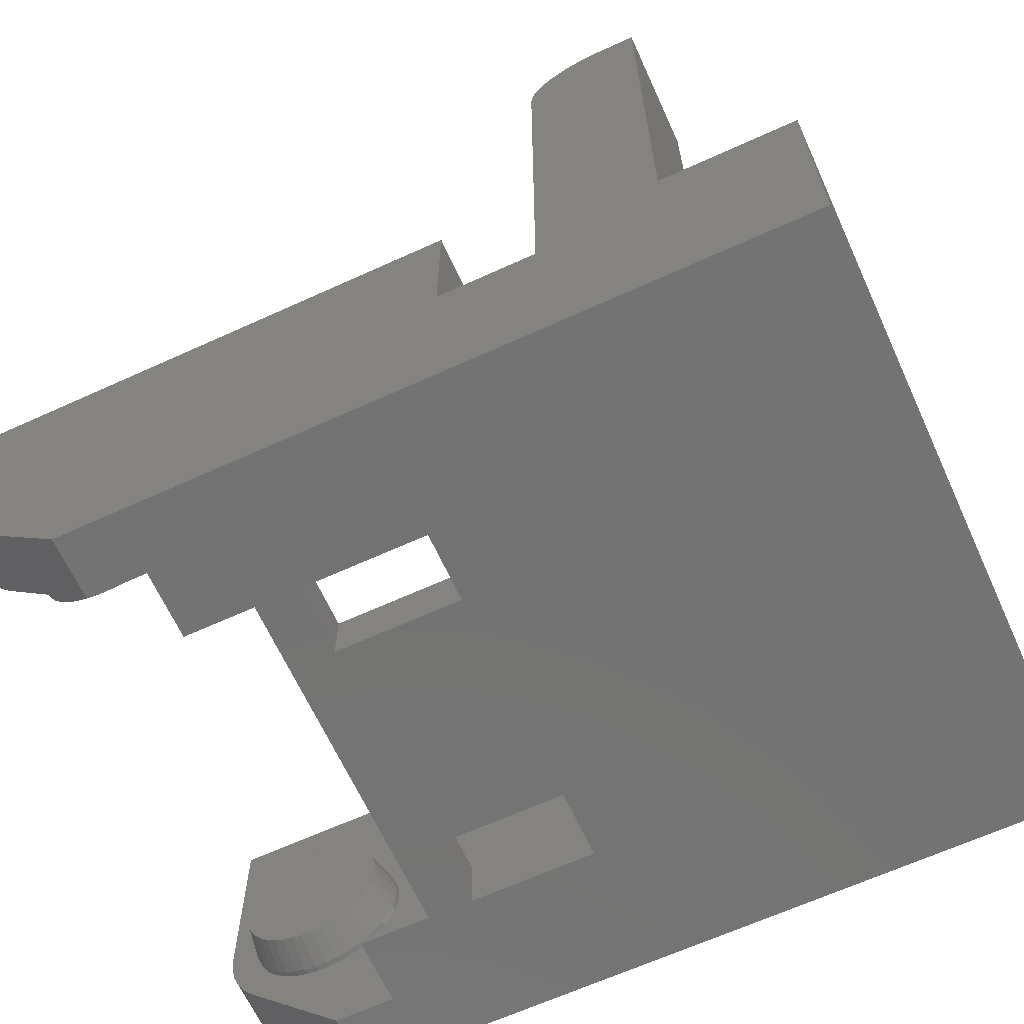
<metadata>
{"format":"stl","ext":"stl","renderer":"f3d","projection":"perspective","resolution":1024,"background":"white","views":[{"elev":-65.5,"azim":-65.4,"up":"+Z"}]}
</metadata>
<code>
# stl→obj: 436 verts, 835 faces
v 17.66 19.98 6.666
v 20.15 19.98 6.666
v 20.15 20 5.745
v 20.15 23.26 0.4373
v 17.66 24.07 5.64e-15
v 17.66 23.26 0.4373
v 20.15 24.07 5.64e-15
v 19.95 26.36 9.173
v 18.7 26.81 8.958
v 18.7 26.42 8.898
v 19.95 26.78 9.237
v -2.256e-14 30.53 4.579
v 2.288 30.77 5.155
v 2.288 30.53 4.579
v -2.256e-14 30.77 5.155
v 19.95 24.16 6.81
v 18.7 24.53 7.143
v 18.7 24.44 6.767
v 19.95 24.26 7.227
v -2.256e-14 30.92 5.761
v 2.288 30.92 5.761
v 19.95 28.78 4.146
v 18.7 28.28 4.148
v 18.7 28.6 4.365
v 19.95 28.42 3.905
v 3.74 26.42 8.898
v 2.488 26.78 9.237
v 2.488 26.36 9.173
v 3.74 26.81 8.958
v 2.288 20.41 3.951
v 4.774 20.78 3.11
v 2.288 20.78 3.11
v 4.774 20.41 3.951
v 17.66 20.78 3.11
v 20.15 20.41 3.951
v 20.15 20.78 3.11
v 17.66 20.41 3.951
v 3.74 24.86 7.836
v 2.488 24.41 7.625
v 3.74 24.67 7.502
v 2.488 24.63 7.995
v 2.288 29.8 3.573
v -2.256e-14 26.23 2.256e-14
v -2.256e-14 29.8 3.573
v 2.286 26.81 0.5855
v 2.288 26.23 1.692e-14
v 20.15 30.21 4.047
v 22.43 30.53 4.579
v 22.43 30.21 4.047
v 20.15 30.53 4.579
v 18.7 24.44 5.998
v 18.7 24.41 6.383
v 18.7 24.53 5.622
v 18.7 24.67 7.502
v 18.7 24.67 5.263
v 18.7 24.86 7.836
v 18.7 24.86 4.929
v 18.7 25.1 8.138
v 18.7 25.1 4.627
v 18.7 25.38 8.4
v 18.7 25.38 4.365
v 18.7 25.7 8.617
v 18.7 25.7 4.148
v 18.7 26.05 8.785
v 18.7 26.05 3.981
v 18.7 26.42 3.867
v 18.7 26.8 3.809
v 18.7 27.19 3.809
v 18.7 26.99 8.965
v 18.7 27.17 8.958
v 18.7 27.57 8.898
v 18.7 27.57 3.867
v 18.7 27.94 8.785
v 18.7 27.94 3.981
v 18.7 28.28 8.617
v 18.7 28.6 8.4
v 18.7 28.88 8.138
v 18.7 28.88 4.627
v 18.7 29.12 7.836
v 18.7 29.12 4.929
v 18.7 29.32 7.502
v 18.7 29.32 5.263
v 18.7 29.46 7.143
v 18.7 29.46 5.622
v 18.7 29.54 6.767
v 18.7 29.54 5.998
v 18.7 29.57 6.383
v 19.95 29.85 6.383
v 19.95 29.82 5.957
v 19.95 28.42 8.862
v 19.95 28.78 8.621
v 20.15 30.97 6.383
v 22.43 30.97 13.28
v 22.43 30.97 6.383
v 20.15 30.97 13.28
v 2.488 29.82 6.81
v 3.74 29.46 7.143
v 3.74 29.54 6.767
v 2.488 29.73 7.227
v 20.15 19.98 13.28
v 20.15 20.15 4.835
v 20.15 25.21 8.621
v 20.15 24.89 8.33
v 20.15 24.63 7.995
v 20.15 21.27 2.325
v 20.15 24.41 7.625
v 20.15 21.85 1.61
v 20.15 24.26 7.227
v 20.15 22.52 0.9771
v 20.15 24.16 6.81
v 20.15 24.13 6.383
v 20.15 25.56 8.862
v 20.15 25.95 9.047
v 20.15 26.36 9.173
v 20.15 26.78 9.237
v 20.15 26.99 9.245
v 20.15 27.21 9.237
v 20.15 27.63 9.173
v 20.15 28.04 9.047
v 20.15 28.42 8.862
v 20.15 28.78 8.621
v 20.15 29.09 8.33
v 20.15 29.36 7.995
v 20.15 29.57 7.625
v 20.15 29.73 7.227
v 20.15 29.82 6.81
v 20.15 29.85 6.383
v 20.15 30.77 5.155
v 20.15 30.92 5.761
v 20.15 24.26 5.54
v 20.15 26.23 5.64e-15
v 20.15 24.16 5.957
v 20.15 24.41 5.142
v 20.15 24.63 4.771
v 20.15 24.89 4.437
v 20.15 25.21 4.146
v 20.15 25.56 3.905
v 20.15 25.95 3.719
v 20.15 26.36 3.593
v 20.15 26.78 3.529
v 20.15 27.21 3.529
v 20.15 29.8 3.573
v 20.15 27.63 3.593
v 20.15 28.04 3.719
v 20.15 28.42 3.905
v 20.15 28.78 4.146
v 20.15 29.09 4.437
v 20.15 29.36 4.771
v 20.15 29.57 5.142
v 20.15 29.73 5.54
v 20.15 29.82 5.957
v -2.256e-14 30.97 6.383
v 2.288 30.97 13.28
v 2.288 30.97 6.383
v 0 30.97 13.28
v 4.774 22.52 0.9771
v 2.288 23.26 0.4373
v 2.288 22.52 0.9771
v 4.774 23.26 0.4373
v 22.43 29.8 3.573
v 22.43 26.23 1.41e-15
v 19.95 24.63 4.771
v 19.95 24.89 4.437
v 19.95 28.04 3.719
v 19.95 25.95 3.719
v 19.95 25.56 3.905
v 19.95 24.89 8.33
v 19.95 25.21 8.621
v 17.66 21.27 2.325
v 17.66 19.98 13.28
v 3.74 24.44 5.998
v 3.74 24.44 6.767
v 3.74 24.41 6.383
v 3.74 24.53 5.622
v 3.74 24.53 7.143
v 3.74 24.67 5.263
v 3.74 24.86 4.929
v 3.74 25.1 4.627
v 3.74 25.1 8.138
v 3.74 25.38 4.365
v 3.74 25.38 8.4
v 3.74 25.7 4.148
v 3.74 25.7 8.617
v 3.74 26.05 3.981
v 3.74 26.05 8.785
v 3.74 26.42 3.867
v 3.74 26.8 3.809
v 3.74 27.19 3.809
v 3.74 26.99 8.965
v 3.74 27.17 8.958
v 3.74 27.57 8.898
v 3.74 27.57 3.867
v 3.74 27.94 8.785
v 3.74 27.94 3.981
v 3.74 28.28 4.148
v 3.74 28.28 8.617
v 3.74 28.6 4.365
v 3.74 28.6 8.4
v 3.74 28.88 4.627
v 3.74 28.88 8.138
v 3.74 29.12 4.929
v 3.74 29.12 7.836
v 3.74 29.32 5.263
v 3.74 29.32 7.502
v 3.74 29.46 5.622
v 3.74 29.54 5.998
v 3.74 29.57 6.383
v 19.95 24.41 7.625
v 2.488 28.04 3.719
v 2.488 28.42 3.905
v 19.95 29.82 6.81
v 19.95 29.73 7.227
v 19.95 25.95 9.047
v 19.95 26.99 9.245
v 19.95 27.21 9.237
v 2.488 24.13 6.383
v 2.488 24.16 6.81
v 19.95 27.63 3.593
v 19.95 27.21 3.529
v 2.488 24.89 4.437
v 2.488 25.21 4.146
v 17.66 22.52 0.9771
v 17.66 21.85 1.61
v 19.95 29.36 4.771
v 19.95 29.09 4.437
v 19.95 24.63 7.995
v 22.43 30.92 5.761
v 22.43 30.77 5.155
v 2.488 29.85 6.383
v 2.488 25.56 8.862
v 2.488 25.21 8.621
v 2.488 24.16 5.957
v 2.488 24.26 5.54
v 2.488 25.95 9.047
v 17.66 21.53 2
v 19.95 25.56 8.862
v 4.774 21.85 1.61
v 2.288 21.85 1.61
v 19.95 26.36 3.593
v 19.95 24.13 6.383
v 2.488 26.36 3.593
v 2.488 26.78 3.529
v 19.95 24.16 5.957
v 19.95 29.36 7.995
v 19.95 29.09 8.33
v 2.488 27.21 9.237
v 2.488 26.99 9.245
v 2.488 25.95 3.719
v 2.488 24.89 8.33
v 19.95 29.73 5.54
v 2.488 25.56 3.905
v 2.488 29.57 5.142
v 2.488 29.36 4.771
v 19.95 29.57 7.625
v 2.488 29.09 4.437
v 19.95 24.41 5.142
v 2.488 24.26 7.227
v 19.95 26.78 3.529
v 2.488 27.21 3.529
v 2.488 27.63 3.593
v 2.488 29.57 7.625
v 19.95 24.26 5.54
v 2.488 29.82 5.957
v 19.95 29.57 5.142
v 2.488 28.78 4.146
v 2.288 20.15 4.835
v 4.774 20.15 4.835
v 2.288 21.27 2.325
v 4.774 21.27 2.325
v 2.288 30.21 4.047
v -2.256e-14 30.21 4.047
v 2.488 28.42 8.862
v 2.488 28.04 9.047
v 2.488 28.78 8.621
v 19.95 25.21 4.146
v 2.488 29.73 5.54
v 2.488 29.36 7.995
v 2.488 27.63 9.173
v 2.288 24.41 5.142
v 2.488 24.41 5.142
v 2.288 24.26 5.54
v 2.488 29.09 8.33
v 4.774 21.53 2
v 2.288 24.07 1.692e-14
v 4.774 24.07 1.692e-14
v 2.488 24.63 4.771
v 19.95 28.04 9.047
v 19.95 27.63 9.173
v 2.288 27.21 3.529
v 2.288 27.63 3.593
v 2.288 24.63 4.771
v 2.288 28.78 8.621
v 2.288 28.42 8.862
v 2.288 24.13 6.383
v 2.288 24.16 6.81
v 2.288 24.89 4.437
v 2.288 24.16 5.957
v 2.288 29.85 6.383
v 2.288 29.82 5.957
v 2.288 26.99 9.245
v 2.288 26.78 9.237
v 2.288 29.73 5.54
v 2.288 29.57 5.142
v 2.288 26.36 3.593
v 2.288 26.78 3.529
v 2.288 29.36 4.771
v 2.288 29.09 4.437
v 2.288 29.82 6.81
v 2.288 25.21 4.146
v 2.288 25.56 3.905
v 2.288 28.78 4.146
v 2.288 26.36 9.173
v 2.288 25.95 9.047
v 2.288 28.04 3.719
v 2.288 28.42 3.905
v 2.288 25.21 8.621
v 2.288 24.89 8.33
v 2.288 25.95 3.719
v 2.288 29.57 7.625
v 2.288 29.73 7.227
v 2.288 25.56 8.862
v 2.288 28.04 9.047
v 2.288 24.41 7.625
v 2.288 24.63 7.995
v 2.288 27.63 9.173
v 2.288 27.21 9.237
v 2.288 24.26 7.227
v 2.288 29.09 8.33
v 2.288 29.36 7.995
v 17.66 20.15 4.835
v 22.43 8 28.88
v 17.66 8.621 28.4
v 17.66 8 28.88
v 22.43 8.621 28.4
v 22.43 6.5 29.28
v 17.66 7.276 29.18
v 17.66 6.5 29.28
v 22.43 7.276 29.18
v 17.66 9.398 27.06
v 22.43 9.5 26.28
v 17.66 9.5 26.28
v 22.43 9.398 27.06
v 22.43 5 29.28
v 17.66 5 29.28
v 22.43 9.098 27.78
v 17.66 9.098 27.78
v 16.22 5 25.28
v 6.215 6.6 25.28
v 6.215 5 25.28
v 16.22 6.6 25.28
v 16.22 5 23.08
v 6.215 3.5 23.08
v 6.215 5 23.08
v 16.22 3.5 23.08
v 0 13.1 13.28
v 2.288 19.98 13.28
v 4.774 13.1 13.28
v 4.774 19.98 13.28
v 22.43 13.1 13.28
v 17.66 13.1 13.28
v 17.66 20 5.745
v 7.774 15.43 2
v 7.274 19.93 2
v 7.274 15.43 2
v 14.66 6.6 2
v 7.774 6.6 2
v 4.774 19.93 2
v 15.16 19.93 2
v 14.66 15.43 2
v 15.16 15.43 2
v 17.66 19.93 2
v 17.66 19.99 6.545
v 17.66 19.91 6.568
v 17.66 19.55 6.666
v 17.66 19.72 6.313
v 4.774 21.53 1.692e-14
v 17.66 21.53 5.64e-15
v 17.66 19.93 5.64e-15
v 17.66 15.43 5.64e-15
v 0 0 0
v 4.774 15.43 1.692e-14
v 22.43 0 0
v 4.774 19.93 1.692e-14
v 7.274 15.43 1.551e-14
v 15.16 15.43 7.05e-15
v 15.16 19.93 7.05e-15
v 22.44 15.1 0
v 7.274 19.93 1.551e-14
v 4.774 19.98 6.97
v 2.288 19.98 6.97
v 4.774 19.98 7.767
v 2.288 19.98 6.666
v 4.778 19.99 6.545
v 22.43 1.41e-15 9.28
v 0 2.82e-15 9.28
v -1.772e-15 13.1 7.28
v 4.774 13.1 7.28
v 22.43 13.1 7.28
v 17.66 13.1 7.28
v -1.772e-15 9.5 7.28
v 4.794 9.5 26.28
v 4.774 9.5 7.28
v 0 9.5 26.28
v 17.66 5 15.28
v 17.66 6.6 15.28
v 17.66 6.6 5
v 17.66 9.5 7.28
v 17.66 15.43 5
v 17.66 15.43 0.4502
v 6.215 5 15.28
v 6.215 6.6 15.28
v 0 9.398 27.06
v 4.794 9.398 27.06
v 4.794 6.5 29.28
v 0 7.276 29.18
v 0 6.5 29.28
v 4.794 7.276 29.18
v 4.794 8 28.88
v 0 8.621 28.4
v 0 8 28.88
v 4.794 8.621 28.4
v 4.794 5 29.28
v 0 5 29.28
v 4.794 9.098 27.78
v 0 9.098 27.78
v 16.22 6.6 15.28
v 16.22 5 15.28
v 22.43 9.5 7.28
v 22.43 5 9.28
v 4.774 6.6 4.868
v 4.794 6.6 15.28
v 4.774 10.19 4.868
v 4.774 15.43 4.868
v 0 5 9.28
v 4.794 5 15.28
v 4.774 15.43 2.25
f 1 2 3
f 4 5 6
f 5 4 7
f 8 9 10
f 9 8 11
f 12 13 14
f 13 12 15
f 16 17 18
f 17 16 19
f 20 13 15
f 13 20 21
f 22 23 24
f 23 22 25
f 26 27 28
f 27 26 29
f 30 31 32
f 31 30 33
f 34 35 36
f 35 34 37
f 38 39 40
f 39 38 41
f 42 43 44
f 43 42 45
f 46 43 45
f 47 48 49
f 48 47 50
f 18 51 52
f 51 18 17
f 51 17 53
f 53 17 54
f 53 54 55
f 55 54 56
f 55 56 57
f 57 56 58
f 57 58 59
f 59 58 60
f 59 60 61
f 61 60 62
f 61 62 63
f 63 62 64
f 63 64 65
f 65 64 10
f 65 10 66
f 66 10 9
f 66 9 67
f 67 9 68
f 68 9 69
f 68 69 70
f 68 70 71
f 68 71 72
f 72 71 73
f 72 73 74
f 74 73 75
f 74 75 23
f 23 75 76
f 23 76 24
f 24 76 77
f 24 77 78
f 78 77 79
f 78 79 80
f 80 79 81
f 80 81 82
f 82 81 83
f 82 83 84
f 84 83 85
f 84 85 86
f 86 85 87
f 86 88 89
f 88 86 87
f 90 76 75
f 76 90 91
f 92 93 94
f 93 92 95
f 96 97 98
f 97 96 99
f 95 2 100
f 2 95 3
f 3 95 101
f 101 95 102
f 101 102 103
f 101 103 35
f 35 103 104
f 35 104 36
f 36 104 105
f 105 104 106
f 105 106 107
f 107 106 108
f 107 108 109
f 109 108 110
f 109 110 4
f 4 110 111
f 4 111 7
f 102 95 112
f 112 95 113
f 113 95 114
f 114 95 115
f 115 95 116
f 116 95 117
f 117 95 118
f 118 95 119
f 119 95 120
f 120 95 121
f 121 95 122
f 122 95 123
f 123 95 124
f 124 95 125
f 125 95 126
f 126 95 127
f 127 95 47
f 47 95 50
f 50 95 128
f 128 95 129
f 129 95 92
f 7 130 131
f 130 7 132
f 132 7 111
f 131 130 133
f 131 133 134
f 131 134 135
f 131 135 136
f 131 136 137
f 131 137 138
f 131 138 139
f 131 139 140
f 131 140 141
f 131 141 142
f 142 141 143
f 142 143 144
f 142 144 145
f 142 145 146
f 142 146 147
f 142 147 148
f 142 148 149
f 142 149 150
f 142 150 151
f 142 151 47
f 47 151 127
f 152 153 154
f 153 152 155
f 156 157 158
f 157 156 159
f 131 160 161
f 160 131 142
f 162 59 163
f 59 162 57
f 152 21 20
f 21 152 154
f 25 74 23
f 74 25 164
f 165 63 65
f 63 165 166
f 167 60 58
f 60 167 168
f 34 105 169
f 105 34 36
f 1 100 2
f 100 1 170
f 171 172 173
f 172 171 174
f 172 174 175
f 175 174 176
f 175 176 40
f 40 176 177
f 40 177 38
f 38 177 178
f 38 178 179
f 179 178 180
f 179 180 181
f 181 180 182
f 181 182 183
f 183 182 184
f 183 184 185
f 185 184 186
f 185 186 26
f 26 186 187
f 26 187 29
f 29 187 188
f 29 188 189
f 189 188 190
f 190 188 191
f 191 188 192
f 191 192 193
f 193 192 194
f 193 194 195
f 193 195 196
f 196 195 197
f 196 197 198
f 198 197 199
f 198 199 200
f 200 199 201
f 200 201 202
f 202 201 203
f 202 203 204
f 204 203 205
f 204 205 97
f 97 205 206
f 97 206 98
f 98 206 207
f 19 54 17
f 54 19 208
f 195 209 210
f 209 195 194
f 83 211 85
f 211 83 212
f 213 10 64
f 10 213 8
f 214 70 69
f 70 214 215
f 172 216 173
f 216 172 217
f 218 68 72
f 68 218 219
f 180 220 221
f 220 180 178
f 107 222 223
f 222 107 109
f 78 224 225
f 224 78 80
f 226 58 56
f 58 226 167
f 128 227 228
f 227 128 129
f 85 88 87
f 88 85 211
f 229 98 207
f 98 229 96
f 181 230 231
f 230 181 183
f 174 232 233
f 232 174 171
f 50 228 48
f 228 50 128
f 183 234 230
f 234 183 185
f 223 105 107
f 105 223 235
f 105 235 169
f 236 64 62
f 64 236 213
f 237 158 238
f 158 237 156
f 239 65 66
f 65 239 165
f 240 18 52
f 18 240 16
f 187 241 242
f 241 187 186
f 240 51 243
f 51 240 52
f 77 244 79
f 244 77 245
f 189 246 247
f 246 189 190
f 186 248 241
f 248 186 184
f 179 231 249
f 231 179 181
f 84 89 250
f 89 84 86
f 182 221 251
f 221 182 180
f 252 201 253
f 201 252 203
f 79 254 81
f 254 79 244
f 253 199 255
f 199 253 201
f 81 212 83
f 212 81 254
f 256 57 162
f 57 256 55
f 40 257 175
f 257 40 39
f 219 67 68
f 67 219 258
f 168 62 60
f 62 168 236
f 192 259 260
f 259 192 188
f 99 204 97
f 204 99 261
f 262 55 256
f 55 262 53
f 243 53 262
f 53 243 51
f 229 206 263
f 206 229 207
f 82 250 264
f 250 82 84
f 199 265 255
f 265 199 197
f 266 33 30
f 33 266 267
f 268 31 269
f 31 268 32
f 12 270 271
f 270 12 14
f 193 272 273
f 272 193 196
f 184 251 248
f 251 184 182
f 196 274 272
f 274 196 198
f 166 61 63
f 61 166 275
f 276 203 252
f 203 276 205
f 261 202 204
f 202 261 277
f 197 210 265
f 210 197 195
f 190 278 246
f 278 190 191
f 91 77 76
f 77 91 245
f 188 242 259
f 242 188 187
f 233 279 280
f 279 233 281
f 11 69 9
f 69 11 214
f 277 200 202
f 200 277 282
f 268 237 238
f 237 268 283
f 283 268 269
f 275 59 61
f 59 275 163
f 225 24 78
f 24 225 22
f 179 41 38
f 41 179 249
f 185 28 234
f 28 185 26
f 29 247 27
f 247 29 189
f 208 56 54
f 56 208 226
f 175 217 172
f 217 175 257
f 159 284 157
f 284 159 285
f 177 280 286
f 280 177 176
f 109 6 222
f 6 109 4
f 287 75 73
f 75 287 90
f 164 72 74
f 72 164 218
f 191 273 278
f 273 191 193
f 129 94 227
f 94 129 92
f 198 282 274
f 282 198 200
f 176 233 280
f 233 176 174
f 288 73 71
f 73 288 287
f 178 286 220
f 286 178 177
f 258 66 67
f 66 258 239
f 215 71 70
f 71 215 288
f 89 150 250
f 150 89 151
f 260 289 290
f 289 260 259
f 136 163 275
f 163 136 135
f 130 256 133
f 256 130 262
f 254 125 212
f 125 254 124
f 141 258 219
f 258 141 140
f 280 291 286
f 291 280 279
f 211 127 88
f 127 211 126
f 272 292 293
f 292 272 274
f 164 143 218
f 143 164 144
f 217 294 216
f 294 217 295
f 244 124 254
f 124 244 123
f 102 236 168
f 236 102 112
f 286 296 220
f 296 286 291
f 216 297 232
f 297 216 294
f 114 11 8
f 11 114 115
f 298 263 299
f 263 298 229
f 132 262 130
f 262 132 243
f 134 163 135
f 163 134 162
f 224 147 225
f 147 224 148
f 27 300 301
f 300 27 247
f 47 160 142
f 160 47 49
f 302 252 303
f 252 302 276
f 242 304 305
f 304 242 241
f 143 219 218
f 219 143 141
f 264 148 224
f 148 264 149
f 212 126 211
f 126 212 125
f 119 90 287
f 90 119 120
f 306 255 307
f 255 306 253
f 259 305 289
f 305 259 242
f 138 166 165
f 166 138 137
f 308 229 298
f 229 308 96
f 111 243 132
f 243 111 240
f 299 276 302
f 276 299 263
f 303 253 306
f 253 303 252
f 251 309 310
f 309 251 221
f 147 22 225
f 22 147 146
f 255 311 307
f 311 255 265
f 108 16 110
f 16 108 19
f 118 287 288
f 287 118 119
f 28 301 312
f 301 28 27
f 234 312 313
f 312 234 28
f 113 8 213
f 8 113 114
f 116 215 214
f 215 116 117
f 139 165 239
f 165 139 138
f 171 216 232
f 216 171 173
f 137 275 166
f 275 137 136
f 110 240 111
f 240 110 16
f 210 314 315
f 314 210 209
f 209 290 314
f 290 209 260
f 221 296 309
f 296 221 220
f 249 316 317
f 316 249 231
f 250 149 264
f 149 250 150
f 80 264 224
f 264 80 82
f 140 239 258
f 239 140 139
f 241 318 304
f 318 241 248
f 248 310 318
f 310 248 251
f 145 164 25
f 164 145 144
f 265 315 311
f 315 265 210
f 146 25 22
f 25 146 145
f 263 205 276
f 205 263 206
f 112 213 236
f 213 112 113
f 319 99 320
f 99 319 261
f 91 122 245
f 122 91 121
f 271 42 44
f 42 271 270
f 231 321 316
f 321 231 230
f 273 293 322
f 293 273 272
f 104 208 106
f 208 104 226
f 120 91 90
f 91 120 121
f 41 323 39
f 323 41 324
f 106 19 108
f 19 106 208
f 278 322 325
f 322 278 273
f 245 123 244
f 123 245 122
f 320 96 308
f 96 320 99
f 247 326 300
f 326 247 246
f 133 162 134
f 162 133 256
f 230 313 321
f 313 230 234
f 88 151 89
f 151 88 127
f 249 324 41
f 324 249 317
f 257 295 217
f 295 257 327
f 274 328 292
f 328 274 282
f 117 288 215
f 288 117 118
f 232 281 233
f 281 232 297
f 328 277 329
f 277 328 282
f 115 214 11
f 214 115 116
f 103 168 167
f 168 103 102
f 329 261 319
f 261 329 277
f 194 260 209
f 260 194 192
f 246 325 326
f 325 246 278
f 39 327 257
f 327 39 323
f 330 35 37
f 35 330 101
f 103 226 104
f 226 103 167
f 331 332 333
f 332 331 334
f 335 336 337
f 336 335 338
f 338 333 336
f 333 338 331
f 339 340 341
f 340 339 342
f 343 337 344
f 337 343 335
f 332 345 346
f 345 332 334
f 346 342 339
f 342 346 345
f 347 348 349
f 348 347 350
f 351 352 353
f 352 351 354
f 347 352 354
f 352 347 349
f 355 356 155
f 356 355 357
f 356 357 358
f 153 155 356
f 359 170 360
f 170 359 100
f 100 359 95
f 95 359 93
f 361 101 330
f 101 361 3
f 362 363 364
f 365 362 366
f 363 283 367
f 283 363 235
f 235 363 362
f 235 362 368
f 368 362 369
f 369 362 365
f 368 369 370
f 235 368 371
f 1 3 372
f 1 373 374
f 373 375 374
f 372 373 1
f 372 373 1
f 372 3 361
f 373 361 375
f 361 373 372
f 285 376 284
f 7 377 5
f 377 7 378
f 378 7 379
f 161 7 131
f 46 380 43
f 380 46 284
f 380 284 381
f 380 381 382
f 381 284 376
f 381 376 383
f 382 381 384
f 382 384 385
f 385 384 386
f 382 385 379
f 382 379 7
f 382 7 161
f 382 161 387
f 377 383 376
f 383 377 388
f 388 377 384
f 384 377 386
f 386 377 378
f 356 389 390
f 389 356 391
f 391 356 358
f 266 390 392
f 390 266 356
f 356 266 153
f 153 266 30
f 153 30 32
f 153 32 268
f 153 268 238
f 153 238 158
f 153 158 157
f 153 157 284
f 153 284 46
f 153 46 45
f 153 45 42
f 153 42 270
f 153 270 14
f 153 14 13
f 153 13 21
f 153 21 154
f 392 267 266
f 267 392 393
f 376 237 283
f 237 376 156
f 156 376 159
f 159 376 285
f 223 377 235
f 377 223 222
f 377 222 6
f 377 6 5
f 376 235 377
f 235 376 283
f 386 370 385
f 370 386 368
f 371 386 378
f 386 371 368
f 363 383 388
f 383 363 367
f 363 384 364
f 384 363 388
f 394 380 382
f 380 394 395
f 357 396 397
f 396 357 355
f 398 360 399
f 360 398 359
f 400 401 402
f 401 400 403
f 337 404 344
f 404 337 405
f 405 337 336
f 405 336 406
f 406 336 407
f 406 407 408
f 407 336 333
f 407 333 332
f 407 332 346
f 407 346 339
f 407 339 341
f 408 407 399
f 170 399 360
f 399 170 408
f 408 170 409
f 409 170 379
f 379 170 374
f 374 170 1
f 361 371 375
f 371 361 330
f 371 330 37
f 371 37 34
f 371 34 169
f 371 169 235
f 374 378 379
f 378 374 375
f 378 375 371
f 349 353 352
f 353 349 348
f 353 348 410
f 410 348 411
f 412 401 403
f 401 412 413
f 414 415 416
f 415 414 417
f 418 419 420
f 419 418 421
f 422 416 423
f 416 422 414
f 417 420 415
f 420 417 418
f 419 424 425
f 424 419 421
f 425 413 412
f 413 425 424
f 426 351 427
f 351 426 347
f 347 426 350
f 347 354 351
f 341 428 407
f 428 341 340
f 402 396 400
f 396 402 397
f 428 399 407
f 399 428 398
f 392 389 393
f 389 392 390
f 387 429 394
f 429 387 428
f 429 428 343
f 343 428 335
f 335 428 338
f 338 428 331
f 331 428 334
f 334 428 345
f 345 428 342
f 342 428 340
f 428 387 398
f 398 387 359
f 359 387 93
f 93 387 161
f 93 161 160
f 93 160 49
f 93 49 48
f 93 48 228
f 93 228 227
f 93 227 94
f 387 394 382
f 350 411 426
f 411 350 348
f 406 366 365
f 366 406 430
f 430 406 431
f 431 406 405
f 431 405 426
f 431 426 411
f 409 385 379
f 385 409 370
f 370 409 408
f 408 369 370
f 369 406 365
f 406 369 408
f 362 432 433
f 432 362 430
f 430 362 366
f 416 434 423
f 155 396 355
f 396 155 43
f 43 155 44
f 44 155 271
f 271 155 12
f 12 155 15
f 15 155 20
f 20 155 152
f 395 43 380
f 43 395 400
f 400 395 434
f 400 434 416
f 400 416 415
f 400 415 420
f 400 420 419
f 400 419 425
f 400 425 412
f 400 412 403
f 43 400 396
f 431 422 435
f 422 431 414
f 414 431 417
f 381 433 436
f 367 393 389
f 393 367 267
f 267 367 33
f 33 367 31
f 31 367 269
f 269 367 283
f 432 431 430
f 431 432 402
f 431 402 417
f 417 402 418
f 418 402 421
f 421 402 424
f 424 402 413
f 402 432 397
f 397 432 433
f 397 433 357
f 357 433 358
f 358 433 381
f 358 381 367
f 367 381 383
f 358 367 389
f 358 389 391
f 401 413 402
f 392 389 393
f 389 392 390
f 381 364 384
f 364 381 436
f 364 433 362
f 433 364 436
f 433 432 436
f 394 434 395
f 434 394 429
f 404 426 427
f 426 404 405
f 429 404 434
f 404 429 343
f 404 343 344
f 351 410 427
f 410 351 353
f 434 435 423
f 435 434 404
f 435 404 427
f 435 427 410
f 423 435 422
f 410 431 435
f 431 410 411

</code>
